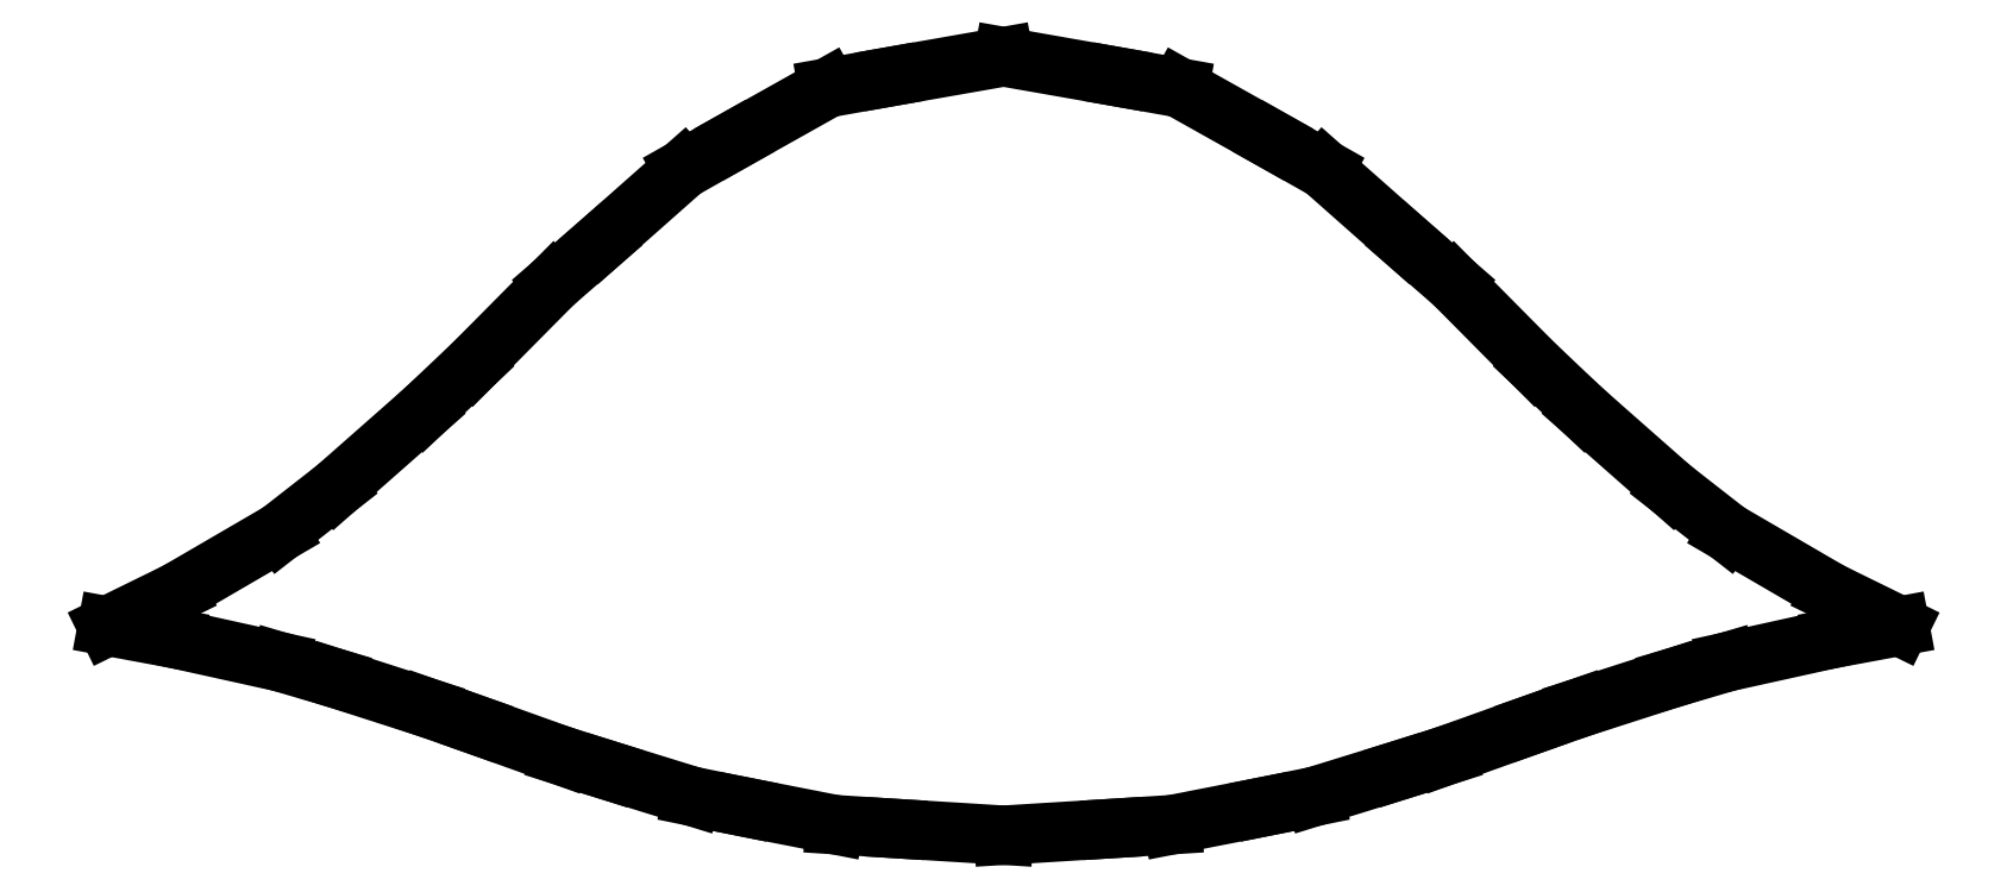
<metadata>
{"format":"dxf","ext":"dxf","renderer":"ezdxf+matplotlib","layout":"modelspace","background":"white","min_lineweight":24,"dpi":150}
</metadata>
<code>
0
SECTION
2
ENTITIES
0
LINE
8
0
10
0
20
-1.54
30
0
11
0.4256
21
-1.514
31
0
0
LINE
8
0
10
0.4256
20
-1.514
30
0
11
0.6673
21
-1.498
31
0
0
LINE
8
0
10
0.6673
20
-1.498
30
0
11
1.03
21
-1.427
31
0
0
LINE
8
0
10
1.03
20
-1.427
30
0
11
1.231
21
-1.386
31
0
0
LINE
8
0
10
1.231
20
-1.386
30
0
11
1.566
21
-1.283
31
0
0
LINE
8
0
10
1.566
20
-1.283
30
0
11
1.749
21
-1.225
31
0
0
LINE
8
0
10
1.749
20
-1.225
30
0
11
2.088
21
-1.103
31
0
0
LINE
8
0
10
2.088
20
-1.103
30
0
11
2.277
21
-1.037
31
0
0
LINE
8
0
10
2.277
20
-1.037
30
0
11
2.644
21
-0.9185
31
0
0
LINE
8
0
10
2.644
20
-0.9185
30
0
11
2.862
21
-0.8542
31
0
0
LINE
8
0
10
2.862
20
-0.8542
30
0
11
3.278
21
-0.7622
31
0
0
LINE
8
0
10
3.278
20
-0.7622
30
0
11
3.545
21
-0.7128
31
0
0
LINE
8
0
10
3.545
20
-0.7128
30
0
11
3.27
21
-0.5777
31
0
0
LINE
8
0
10
3.27
20
-0.5777
30
0
11
2.864
21
-0.3416
31
0
0
LINE
8
0
10
2.864
20
-0.3416
30
0
11
2.641
21
-0.1675
31
0
0
LINE
8
0
10
2.641
20
-0.1675
30
0
11
2.294
21
0.1389
31
0
0
LINE
8
0
10
2.294
20
0.1389
30
0
11
2.101
21
0.3208
31
0
0
LINE
8
0
10
2.101
20
0.3208
30
0
11
1.78
21
0.6451
31
0
0
LINE
8
0
10
1.78
20
0.6451
30
0
11
1.595
21
0.8057
31
0
0
LINE
8
0
10
1.595
20
0.8057
30
0
11
1.267
21
1.095
31
0
0
LINE
8
0
10
1.267
20
1.095
30
0
11
1.066
21
1.209
31
0
0
LINE
8
0
10
1.066
20
1.209
30
0
11
0.6951
21
1.417
31
0
0
LINE
8
0
10
0.6951
20
1.417
30
0
11
0.4522
21
1.461
31
0
0
LINE
8
0
10
0.4522
20
1.461
30
0
11
-2.22e-16
21
1.54
31
0
0
LINE
8
0
10
-2.22e-16
20
1.54
30
0
11
-0.4522
21
1.461
31
0
0
LINE
8
0
10
-0.4522
20
1.461
30
0
11
-0.6951
21
1.417
31
0
0
LINE
8
0
10
-0.6951
20
1.417
30
0
11
-1.066
21
1.209
31
0
0
LINE
8
0
10
-1.066
20
1.209
30
0
11
-1.267
21
1.095
31
0
0
LINE
8
0
10
-1.267
20
1.095
30
0
11
-1.595
21
0.8057
31
0
0
LINE
8
0
10
-1.595
20
0.8057
30
0
11
-1.78
21
0.6451
31
0
0
LINE
8
0
10
-1.78
20
0.6451
30
0
11
-2.101
21
0.3208
31
0
0
LINE
8
0
10
-2.101
20
0.3208
30
0
11
-2.294
21
0.1389
31
0
0
LINE
8
0
10
-2.294
20
0.1389
30
0
11
-2.641
21
-0.1675
31
0
0
LINE
8
0
10
-2.641
20
-0.1675
30
0
11
-2.864
21
-0.3416
31
0
0
LINE
8
0
10
-2.864
20
-0.3416
30
0
11
-3.27
21
-0.5777
31
0
0
LINE
8
0
10
-3.27
20
-0.5777
30
0
11
-3.545
21
-0.7128
31
0
0
LINE
8
0
10
-3.545
20
-0.7128
30
0
11
-3.278
21
-0.7622
31
0
0
LINE
8
0
10
-3.278
20
-0.7622
30
0
11
-2.862
21
-0.8542
31
0
0
LINE
8
0
10
-2.862
20
-0.8542
30
0
11
-2.644
21
-0.9185
31
0
0
LINE
8
0
10
-2.644
20
-0.9185
30
0
11
-2.277
21
-1.037
31
0
0
LINE
8
0
10
-2.277
20
-1.037
30
0
11
-2.088
21
-1.103
31
0
0
LINE
8
0
10
-2.088
20
-1.103
30
0
11
-1.749
21
-1.225
31
0
0
LINE
8
0
10
-1.749
20
-1.225
30
0
11
-1.566
21
-1.283
31
0
0
LINE
8
0
10
-1.566
20
-1.283
30
0
11
-1.231
21
-1.386
31
0
0
LINE
8
0
10
-1.231
20
-1.386
30
0
11
-1.03
21
-1.427
31
0
0
LINE
8
0
10
-1.03
20
-1.427
30
0
11
-0.6673
21
-1.498
31
0
0
LINE
8
0
10
-0.6673
20
-1.498
30
0
11
-0.4256
21
-1.514
31
0
0
LINE
8
0
10
-0.4256
20
-1.514
30
0
11
0
21
-1.54
31
0
0
ENDSEC
0
EOF

</code>
